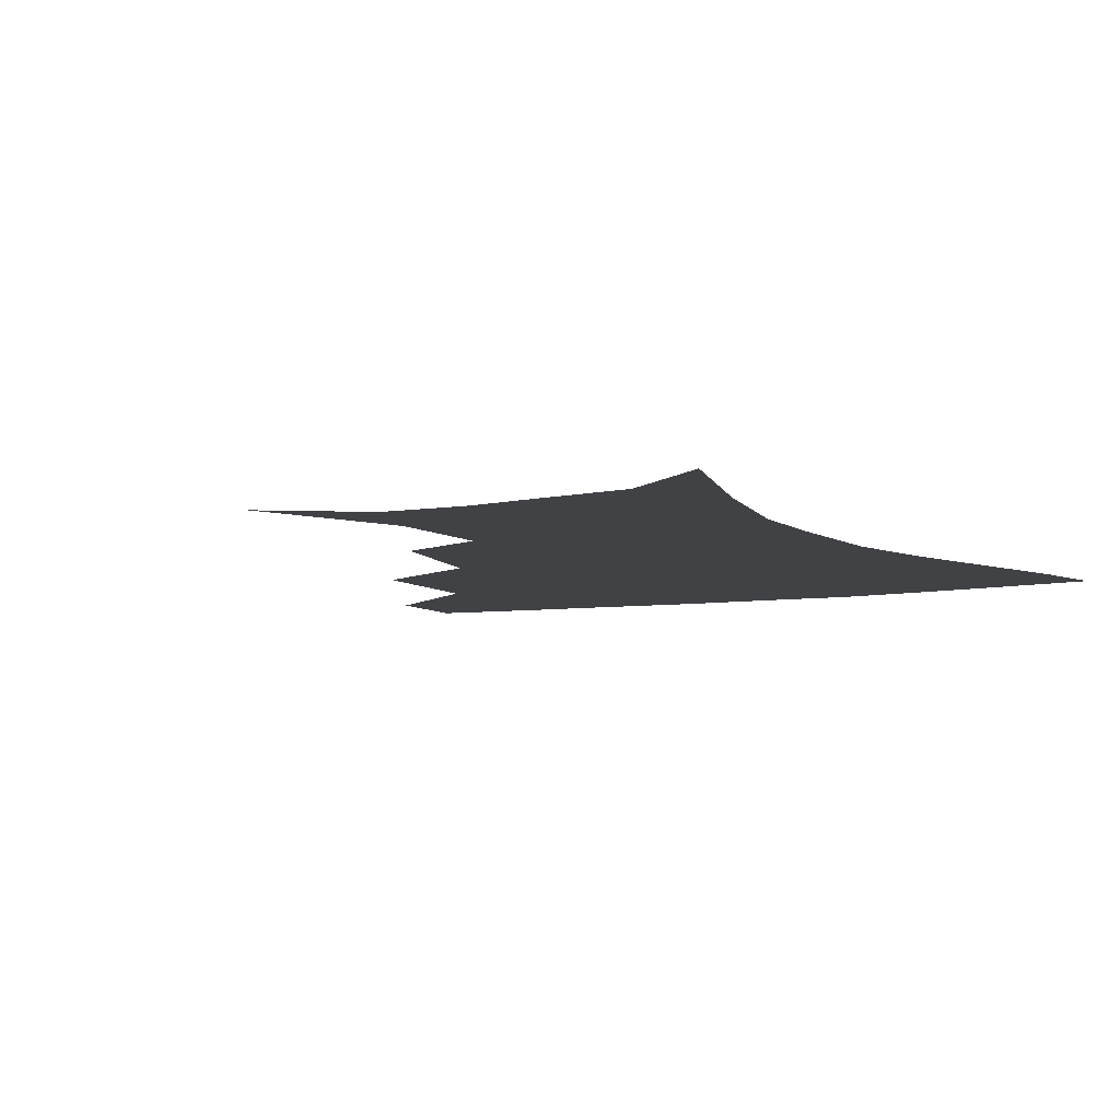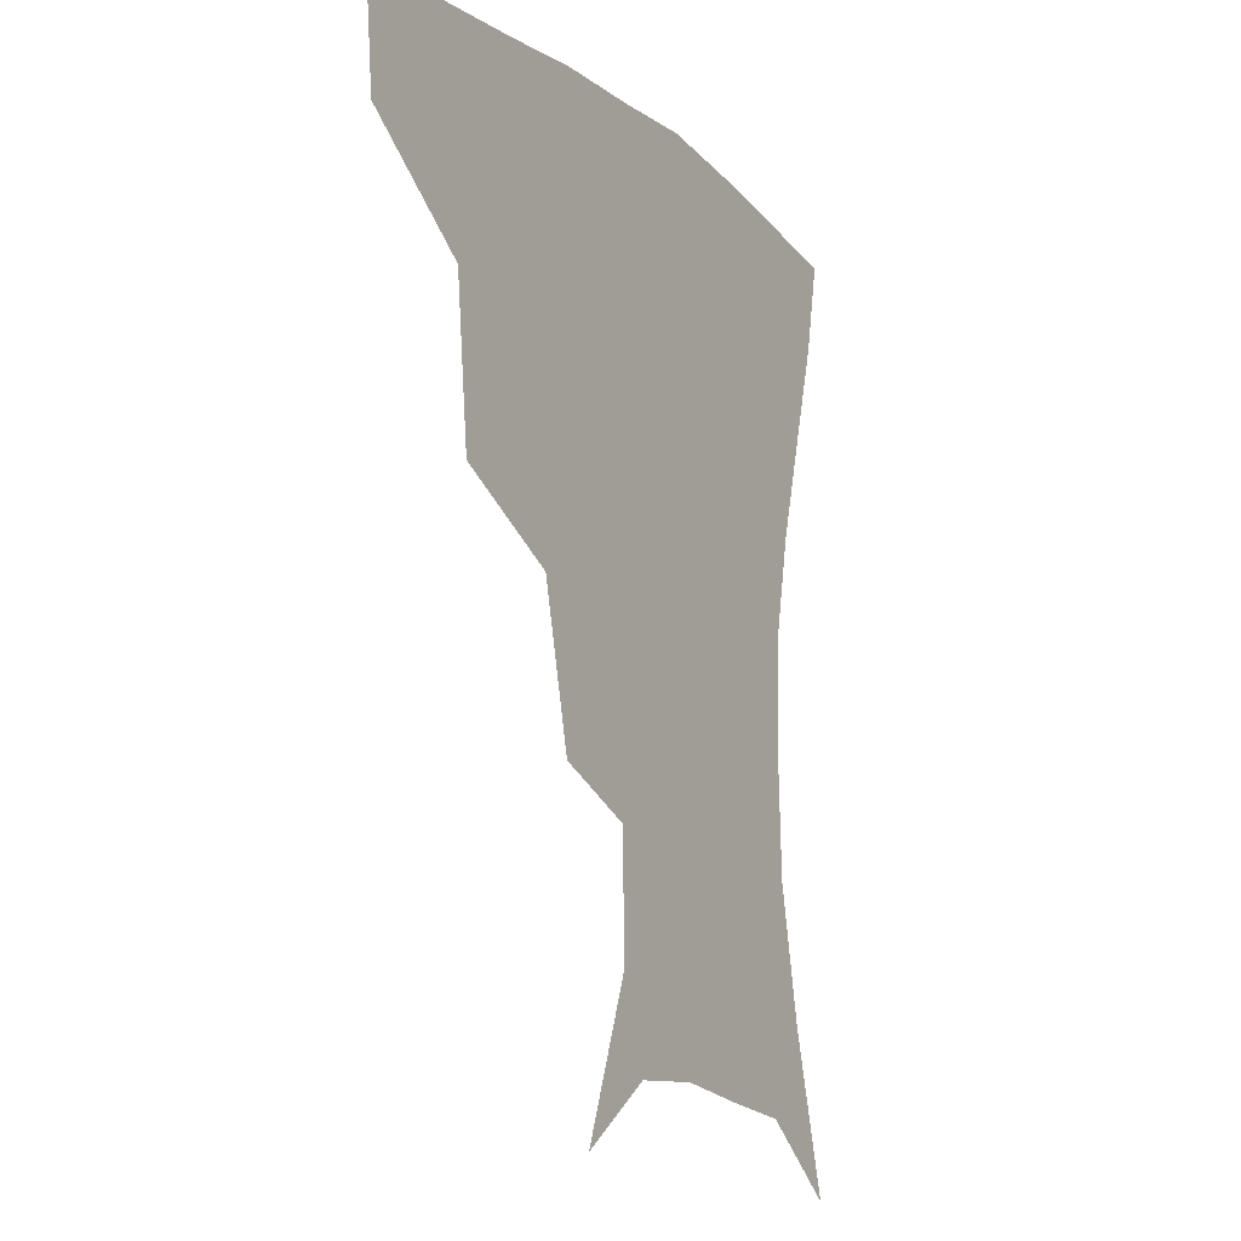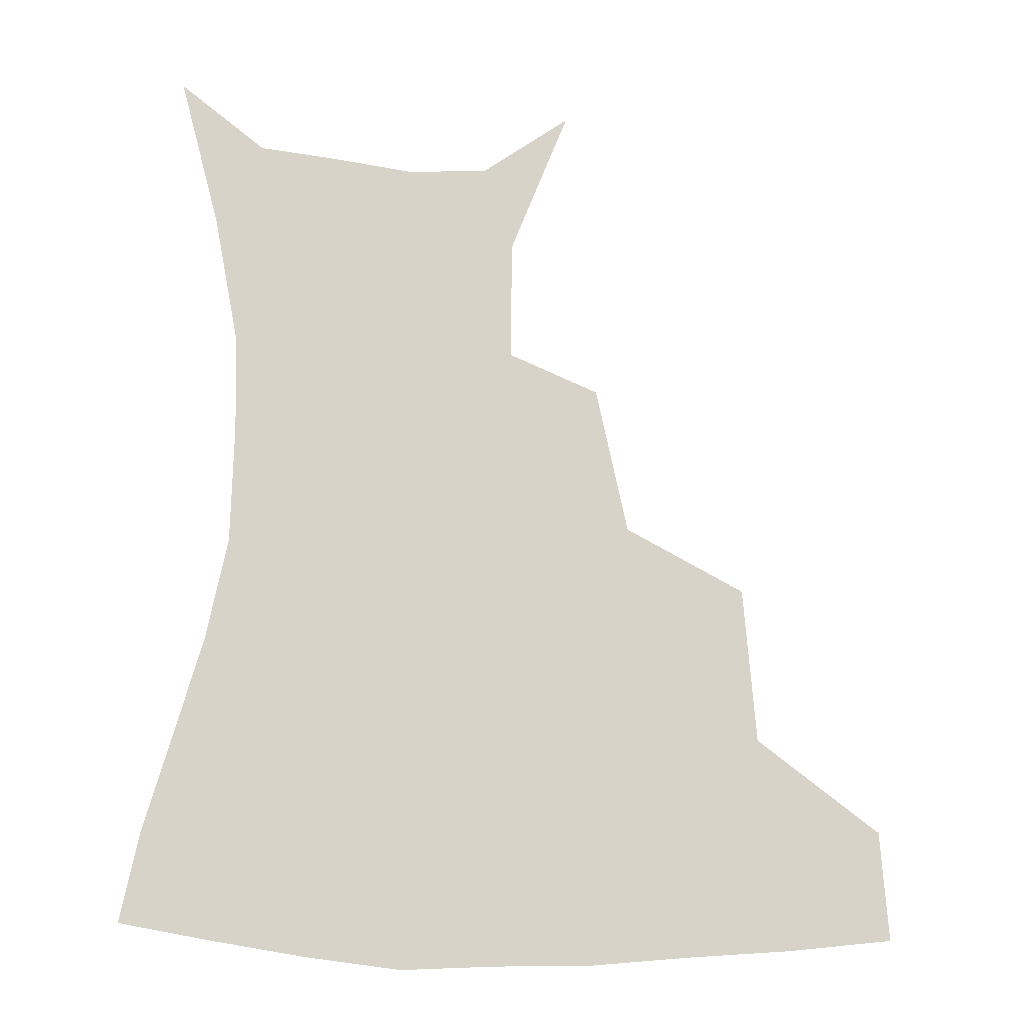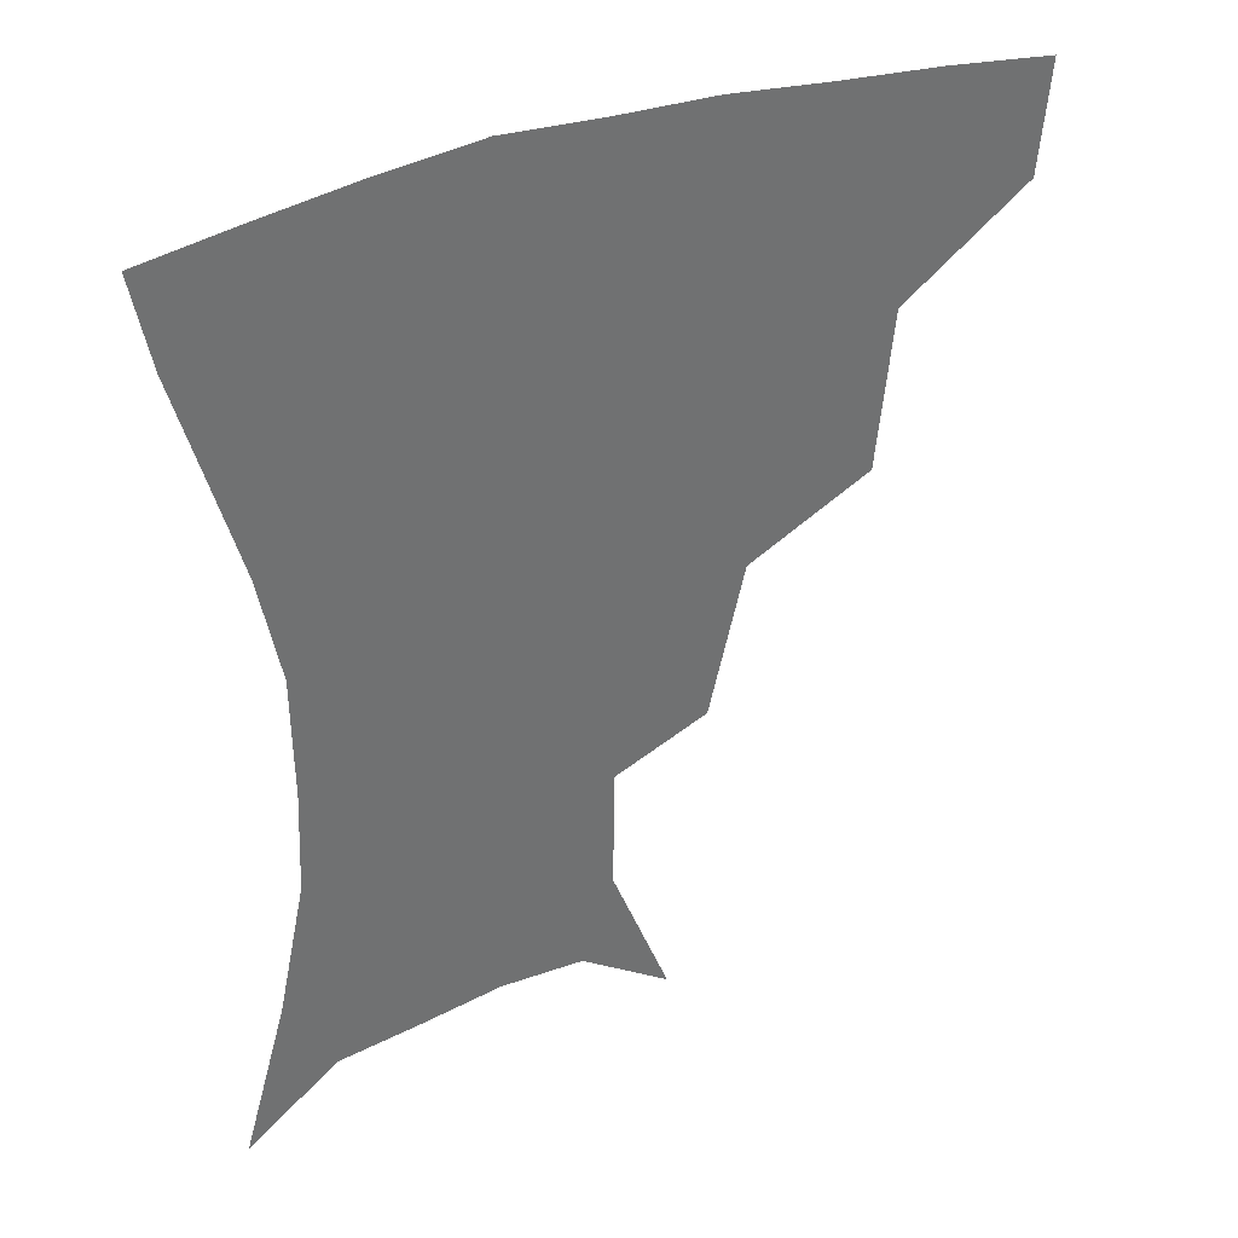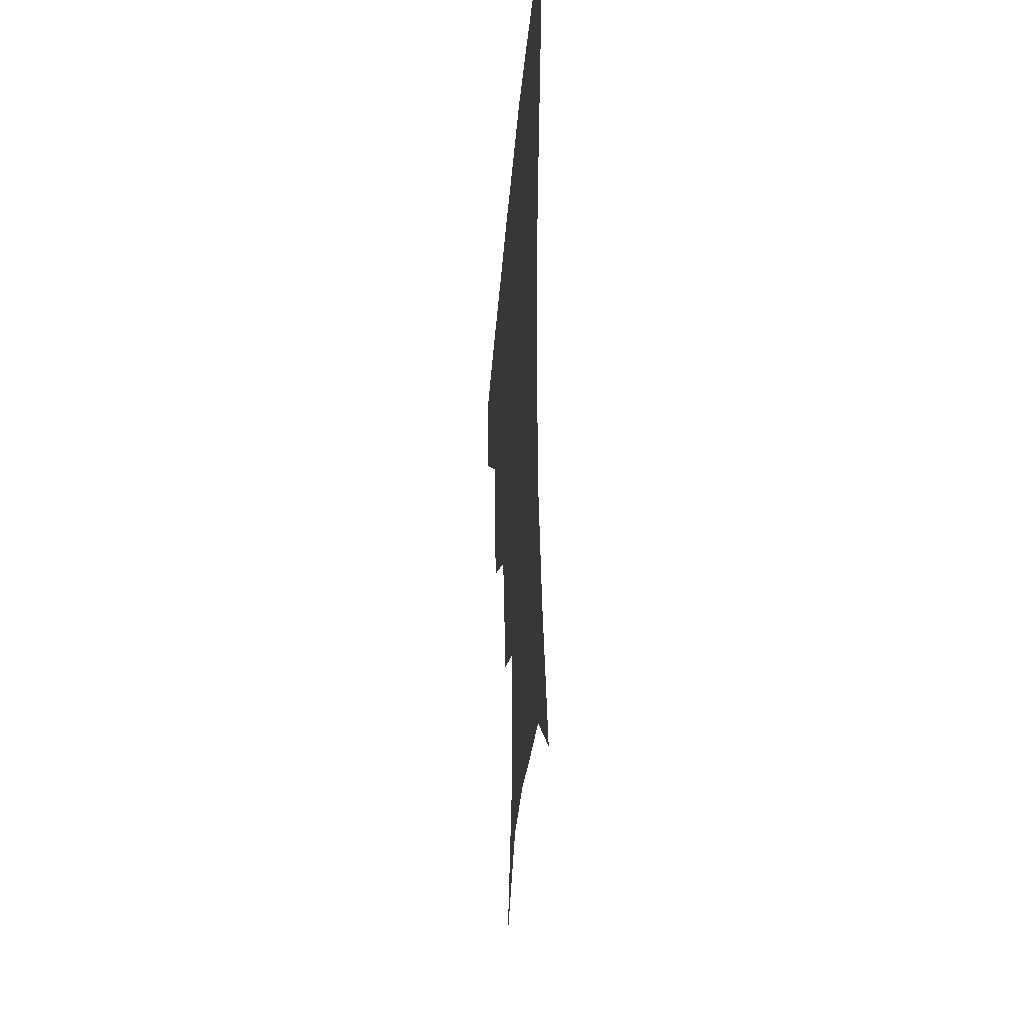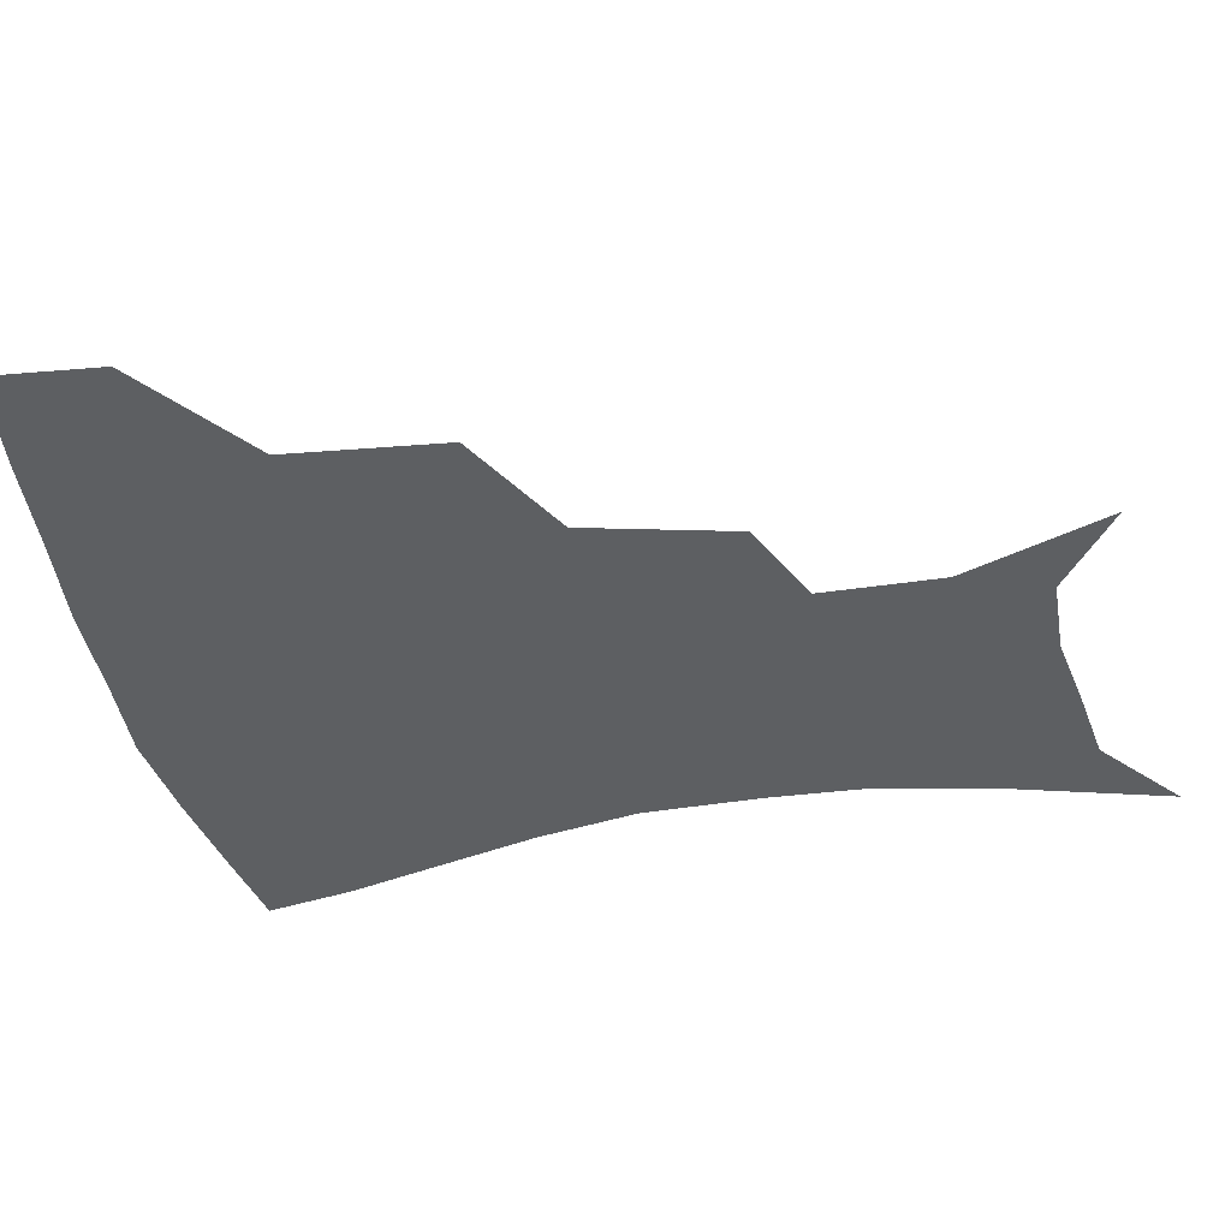
<metadata>
{"format":"obj","ext":"obj","renderer":"f3d","projection":"perspective","resolution":1024,"background":"white","views":[{"elev":-6.4,"azim":28.4,"up":"+Z"},{"elev":-12.6,"azim":-60.3,"up":"+Y"},{"elev":76.8,"azim":-178.9,"up":"+Z"},{"elev":36.8,"azim":154.0,"up":"+Y"},{"elev":-34.5,"azim":85.6,"up":"+Y"},{"elev":-39.6,"azim":-78.7,"up":"+Z"}]}
</metadata>
<code>
v 456.2 353.7 0
v 453.2 385.9 0
v 497.5 279.5 0
v 492.8 326.1 0
v 488.1 358.6 0
v 484 389.6 0
v 543.8 215.7 0
v 533.3 260.3 0
v 526 301.4 0
v 521.8 333.9 0
v 517.8 362.5 0
v 514.4 392.1 0
v 554.6 122.9 0
v 571.6 167.3 0
v 571.1 203.7 0
v 561.3 236.6 0
v 554.9 275.9 0
v 552.1 310.7 0
v 549.5 338.3 0
v 546.5 365.4 0
v 543.5 395 0
v 581 141.2 0
v 589.9 180.9 0
v 586.2 215.1 0
v 580.7 249.7 0
v 577.6 283.7 0
v 577.2 315.3 0
v 576.5 340.6 0
v 575.7 366.4 0
v 572.6 395.8 0
v 605.4 141.9 0
v 606.9 181.1 0
v 602.9 221.8 0
v 600.4 255.5 0
v 600 286.8 0
v 601 315.6 0
v 602.4 341.4 0
v 603 366.7 0
v 600.6 397.4 0
v 630.1 137.8 0
v 624.2 184.8 0
v 620.1 223.1 0
v 619.4 255.1 0
v 621 286.1 0
v 624.1 314.4 0
v 627.2 339.9 0
v 630.3 365.4 0
v 630.1 394 0
v 653.8 134.5 0
v 643.1 179.7 0
v 638.1 216.7 0
v 638.1 247.1 0
v 640.4 278.7 0
v 645.2 309.9 0
v 651.2 336.9 0
v 656.3 362.9 0
v 659.3 389.6 0
v 680.8 113.2 0
v 667.7 159.9 0
v 659.5 199.3 0
v 658.2 229.5 0
v 658.5 266 0
v 664.6 297.5 0
v 673.1 328.7 0
v 681.2 358.2 0
v 686.4 385.1 0
v 721 391 0
f 4 5 1
f 1 5 2
f 5 6 2
f 8 9 3
f 3 9 4
f 9 10 4
f 4 10 5
f 10 11 5
f 5 11 6
f 11 12 6
f 15 16 7
f 7 16 8
f 16 17 8
f 8 17 9
f 17 18 9
f 9 18 10
f 18 19 10
f 10 19 11
f 19 20 11
f 11 20 12
f 20 21 12
f 13 22 14
f 22 23 14
f 14 23 15
f 23 24 15
f 15 24 16
f 24 25 16
f 16 25 17
f 25 26 17
f 17 26 18
f 26 27 18
f 18 27 19
f 27 28 19
f 19 28 20
f 28 29 20
f 20 29 21
f 29 30 21
f 22 31 23
f 31 32 23
f 23 32 24
f 32 33 24
f 24 33 25
f 33 34 25
f 25 34 26
f 34 35 26
f 26 35 27
f 35 36 27
f 27 36 28
f 36 37 28
f 28 37 29
f 37 38 29
f 29 38 30
f 38 39 30
f 31 40 32
f 40 41 32
f 32 41 33
f 41 42 33
f 33 42 34
f 42 43 34
f 34 43 35
f 43 44 35
f 35 44 36
f 44 45 36
f 36 45 37
f 45 46 37
f 37 46 38
f 46 47 38
f 38 47 39
f 47 48 39
f 40 49 41
f 49 50 41
f 41 50 42
f 50 51 42
f 42 51 43
f 51 52 43
f 43 52 44
f 52 53 44
f 44 53 45
f 53 54 45
f 45 54 46
f 54 55 46
f 46 55 47
f 55 56 47
f 47 56 48
f 56 57 48
f 49 58 50
f 58 59 50
f 50 59 51
f 59 60 51
f 51 60 52
f 60 61 52
f 52 61 53
f 61 62 53
f 53 62 54
f 62 63 54
f 54 63 55
f 63 64 55
f 55 64 56
f 64 65 56
f 56 65 57
f 65 66 57

</code>
